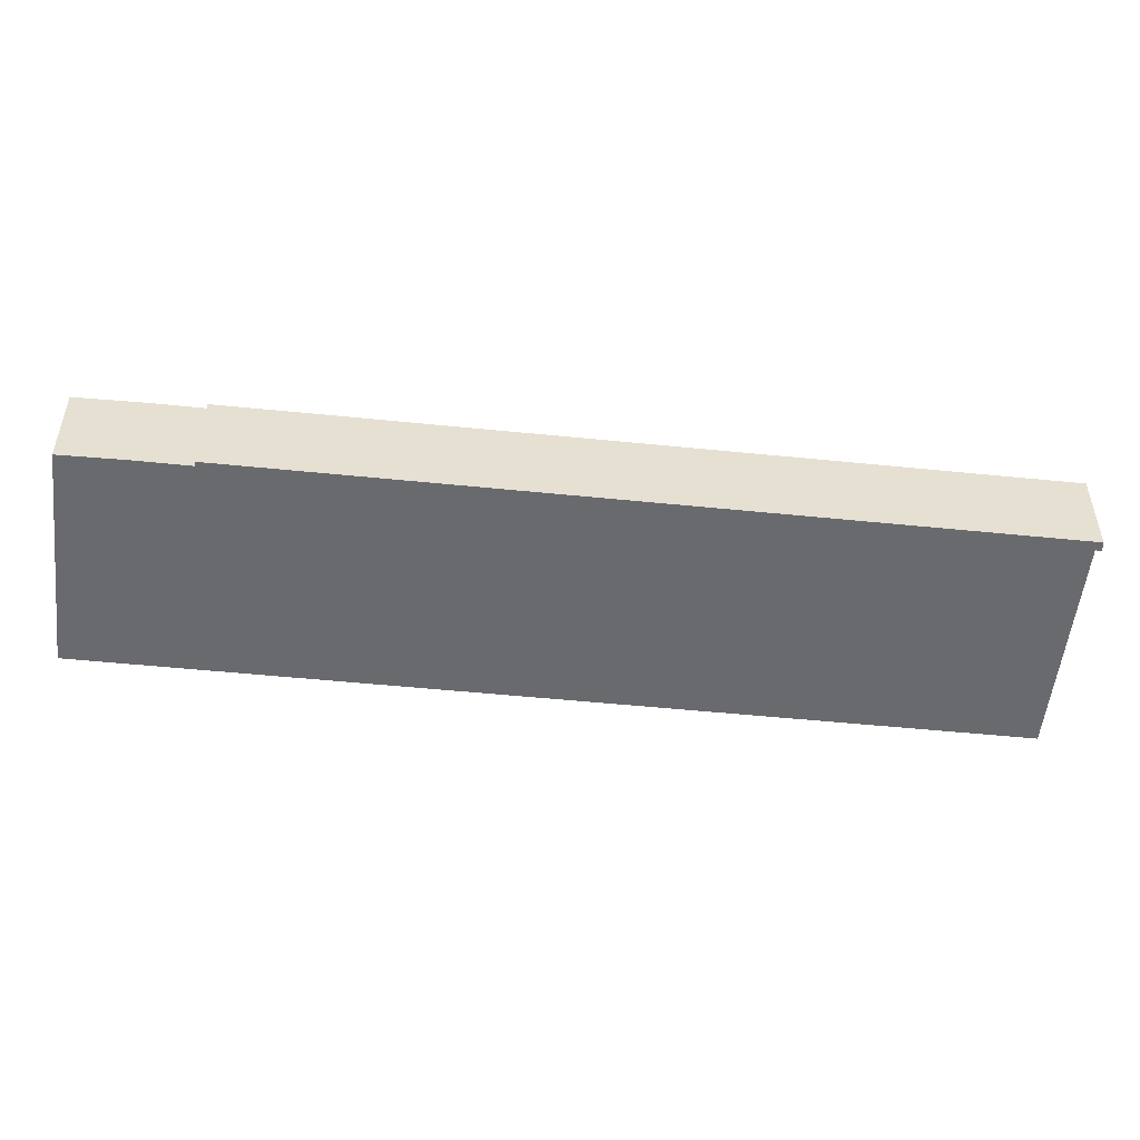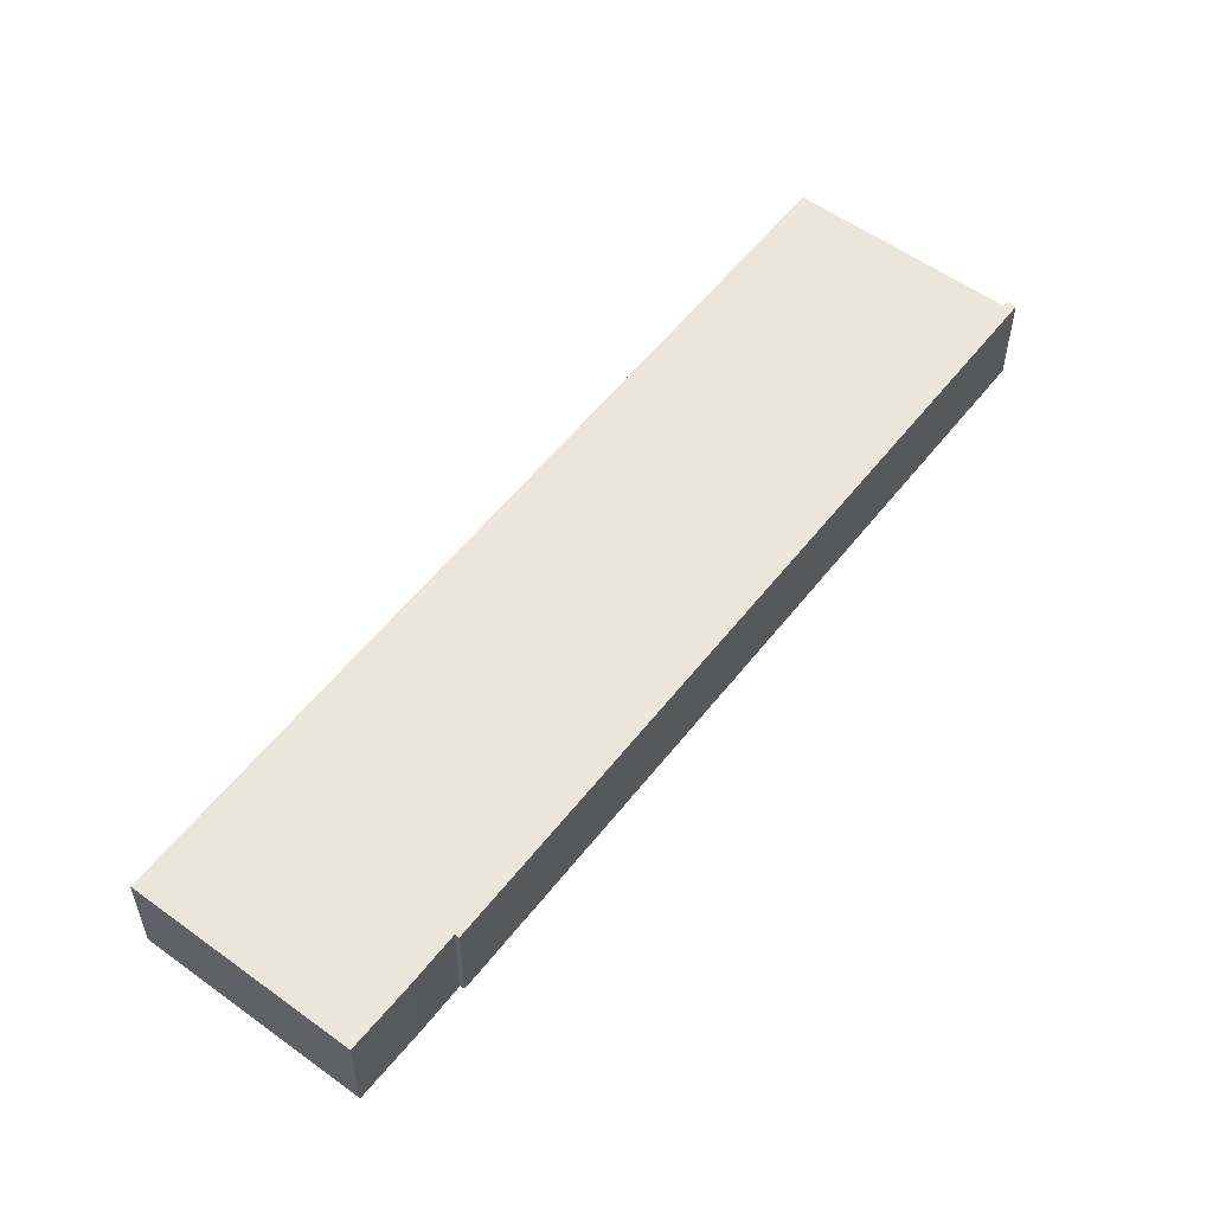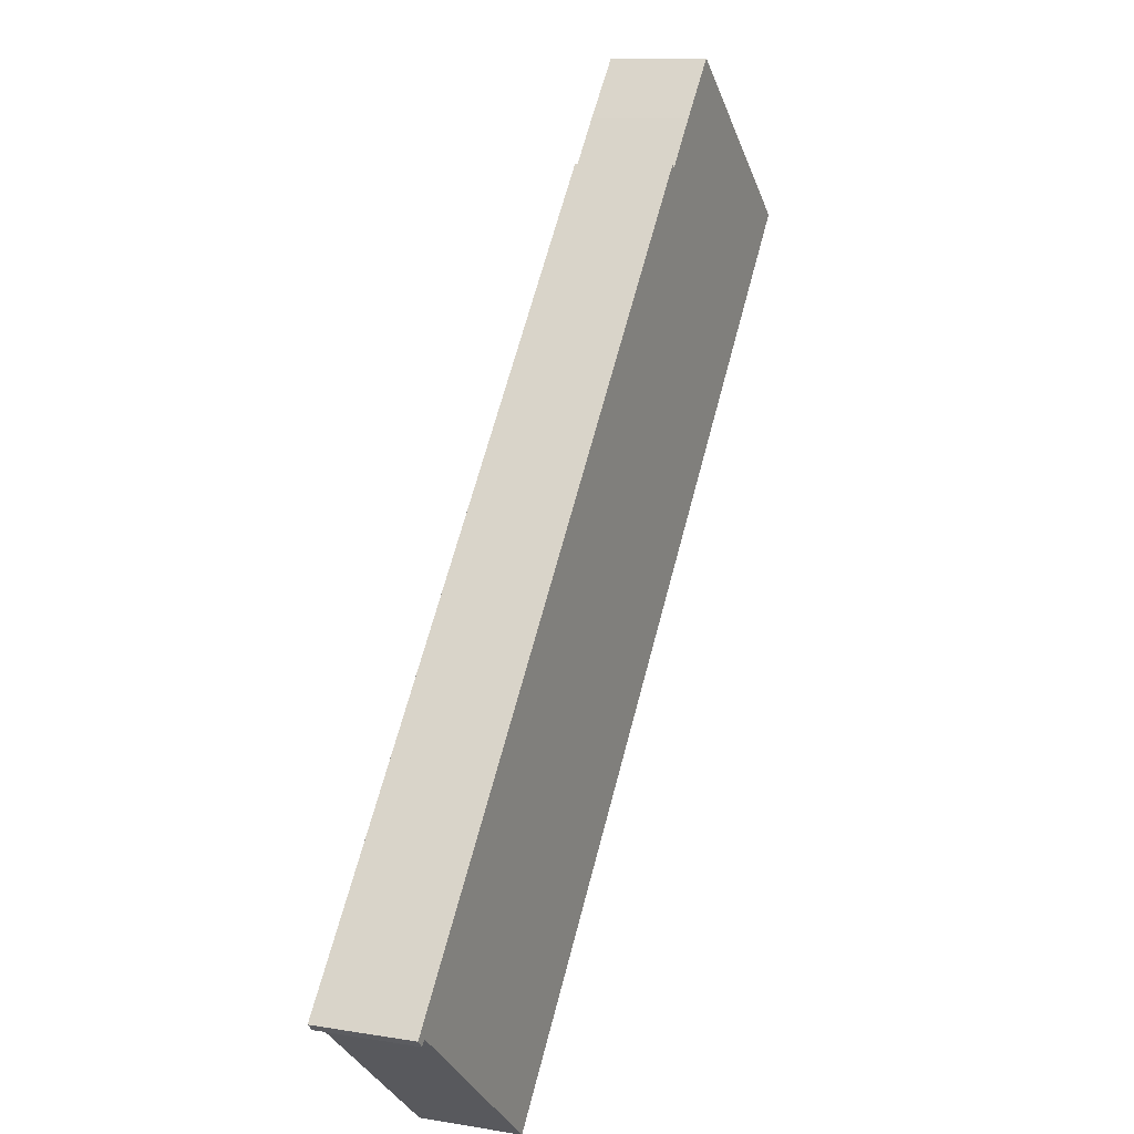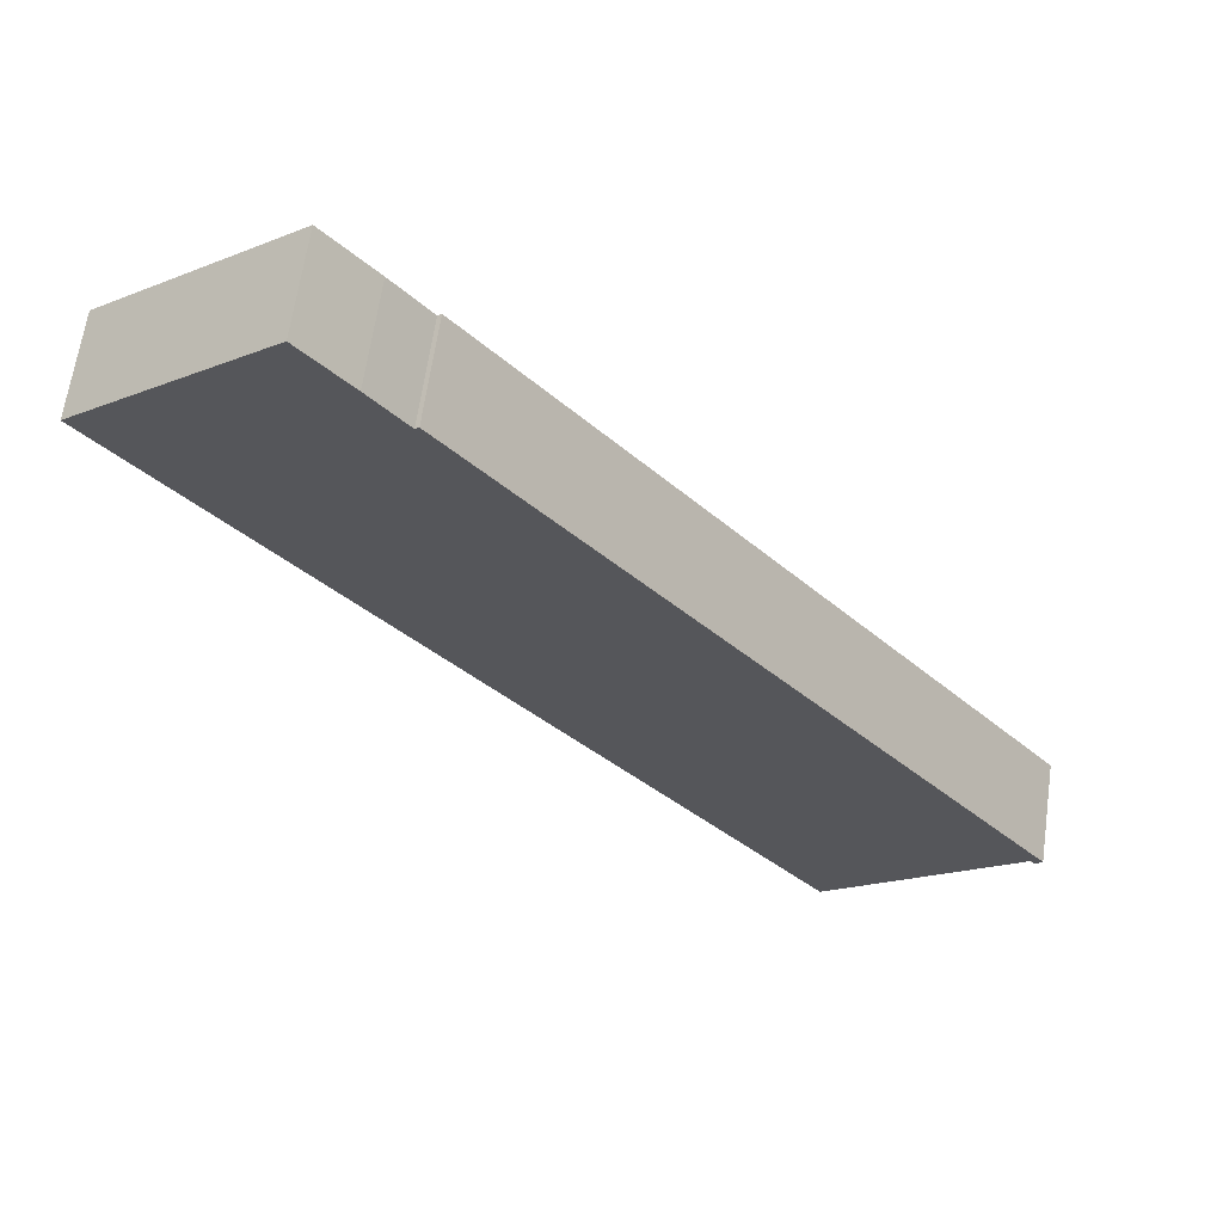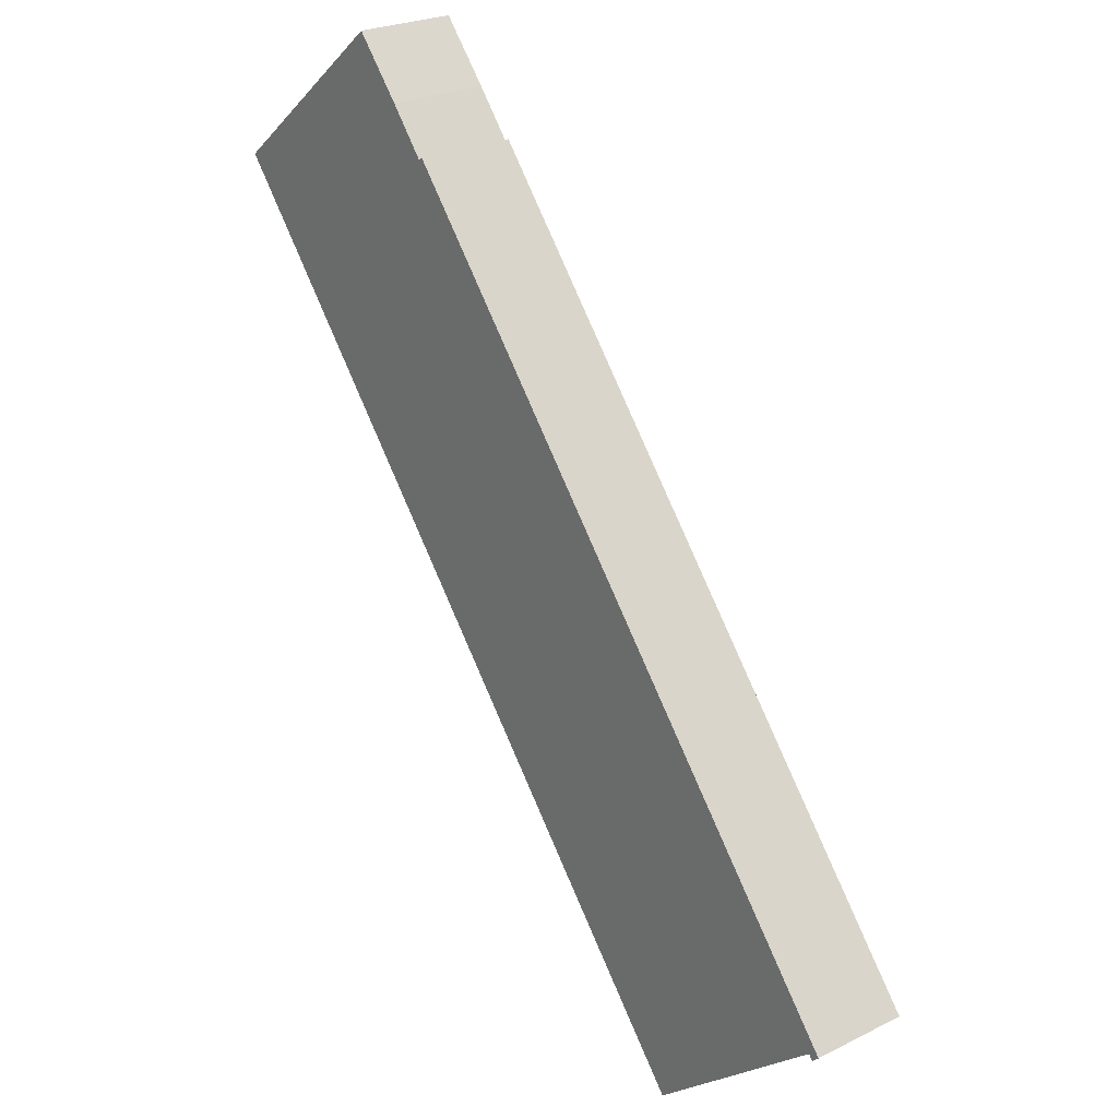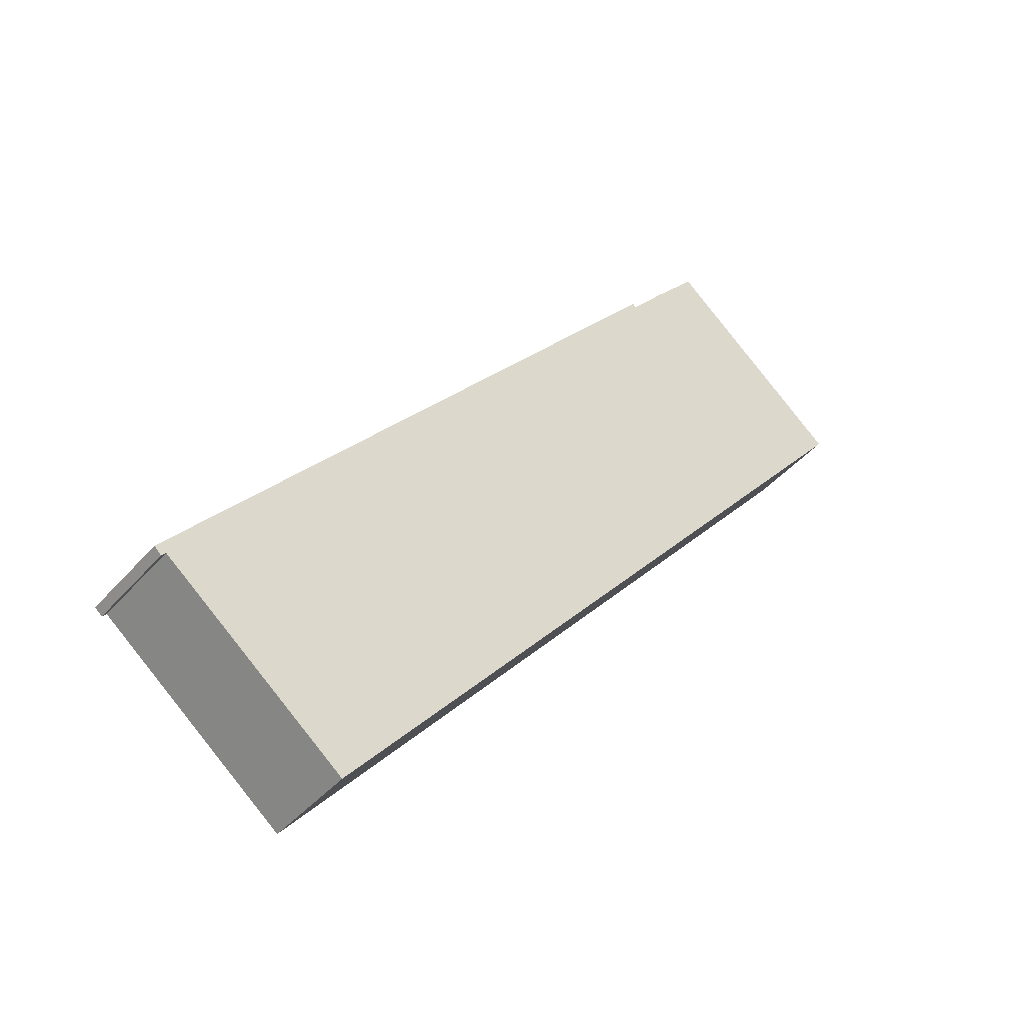
<metadata>
{"format":"obj","ext":"obj","renderer":"f3d","projection":"perspective","resolution":1024,"background":"white","views":[{"elev":-53.1,"azim":44.6,"up":"+Y"},{"elev":56.2,"azim":-1.8,"up":"+Y"},{"elev":10.0,"azim":113.2,"up":"+Z"},{"elev":63.6,"azim":8.1,"up":"+Z"},{"elev":24.6,"azim":50.9,"up":"+Z"},{"elev":-43.1,"azim":142.8,"up":"+Z"}]}
</metadata>
<code>
v  4.981 2.59 4.082
v  16.46 2.59 -20.12
v  0 2.59 1.586e-16
v  6.247 2.59 2.586
v  7.2 2.59 1.411
v  7.302 2.59 1.491
v  21.37 2.59 -16.17
v  21.64 2.59 -16.09
v  16.9 2.59 -19.76
v  21.43 2.59 -16.25
v  21.48 2.59 -16.31
v  21.67 2.59 -16.13
v  4.981 -2.499e-16 4.082
v  6.247 -1.583e-16 2.586
v  7.2 -8.64e-17 1.411
v  7.302 -9.13e-17 1.491
v  21.64 9.849e-16 -16.09
v  21.67 9.874e-16 -16.13
v  0 0 0
v  21.48 9.986e-16 -16.31
v  21.37 9.903e-16 -16.17
v  16.9 1.21e-15 -19.76
v  16.46 1.232e-15 -20.12
v  21.43 9.95e-16 -16.25
g defaultobject
f 1 2 3
f 2 1 4
f 2 4 5
f 2 5 6
f 2 6 7
f 7 6 8
f 2 7 9
f 7 8 10
f 10 8 11
f 11 8 12
f 13 4 1
f 4 13 14
f 14 5 4
f 5 14 15
f 16 8 6
f 8 16 17
f 8 17 12
f 12 17 18
f 15 6 5
f 6 15 16
f 19 1 3
f 1 19 13
f 18 11 12
f 11 18 20
f 21 9 7
f 9 21 22
f 9 22 2
f 2 22 23
f 20 10 11
f 10 20 7
f 7 20 21
f 21 20 24
f 23 3 2
f 3 23 19
f 18 24 20
f 24 18 17
f 24 17 16
f 24 16 21
f 21 16 22
f 22 16 23
f 23 16 15
f 23 15 19
f 19 15 14
f 19 14 13

</code>
